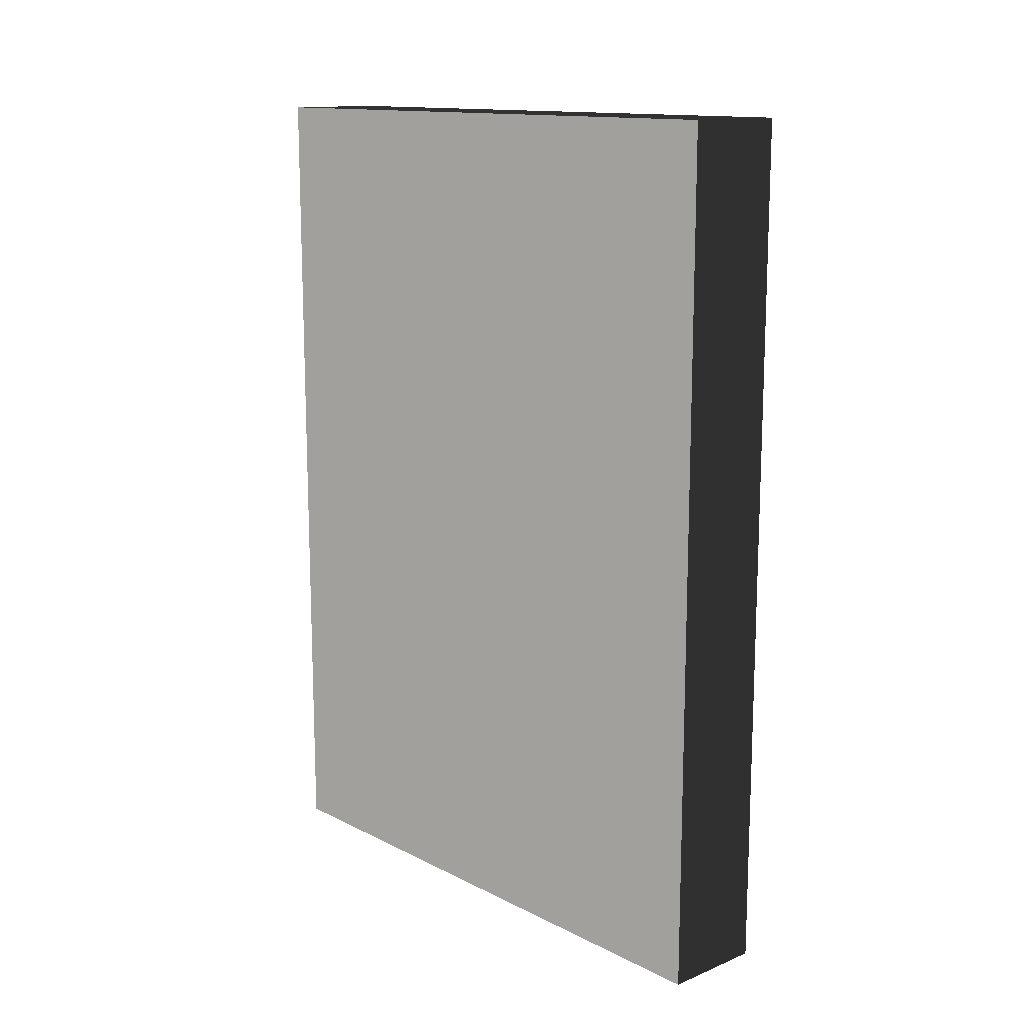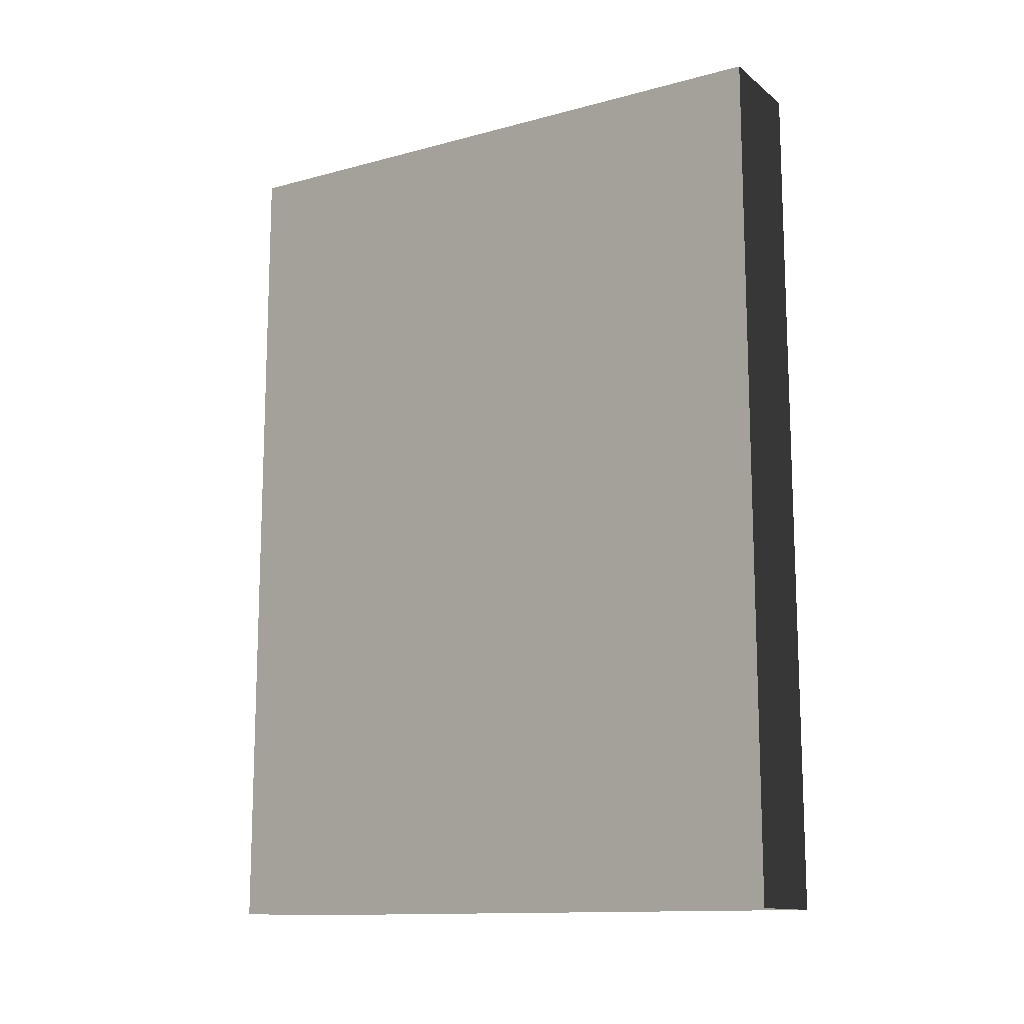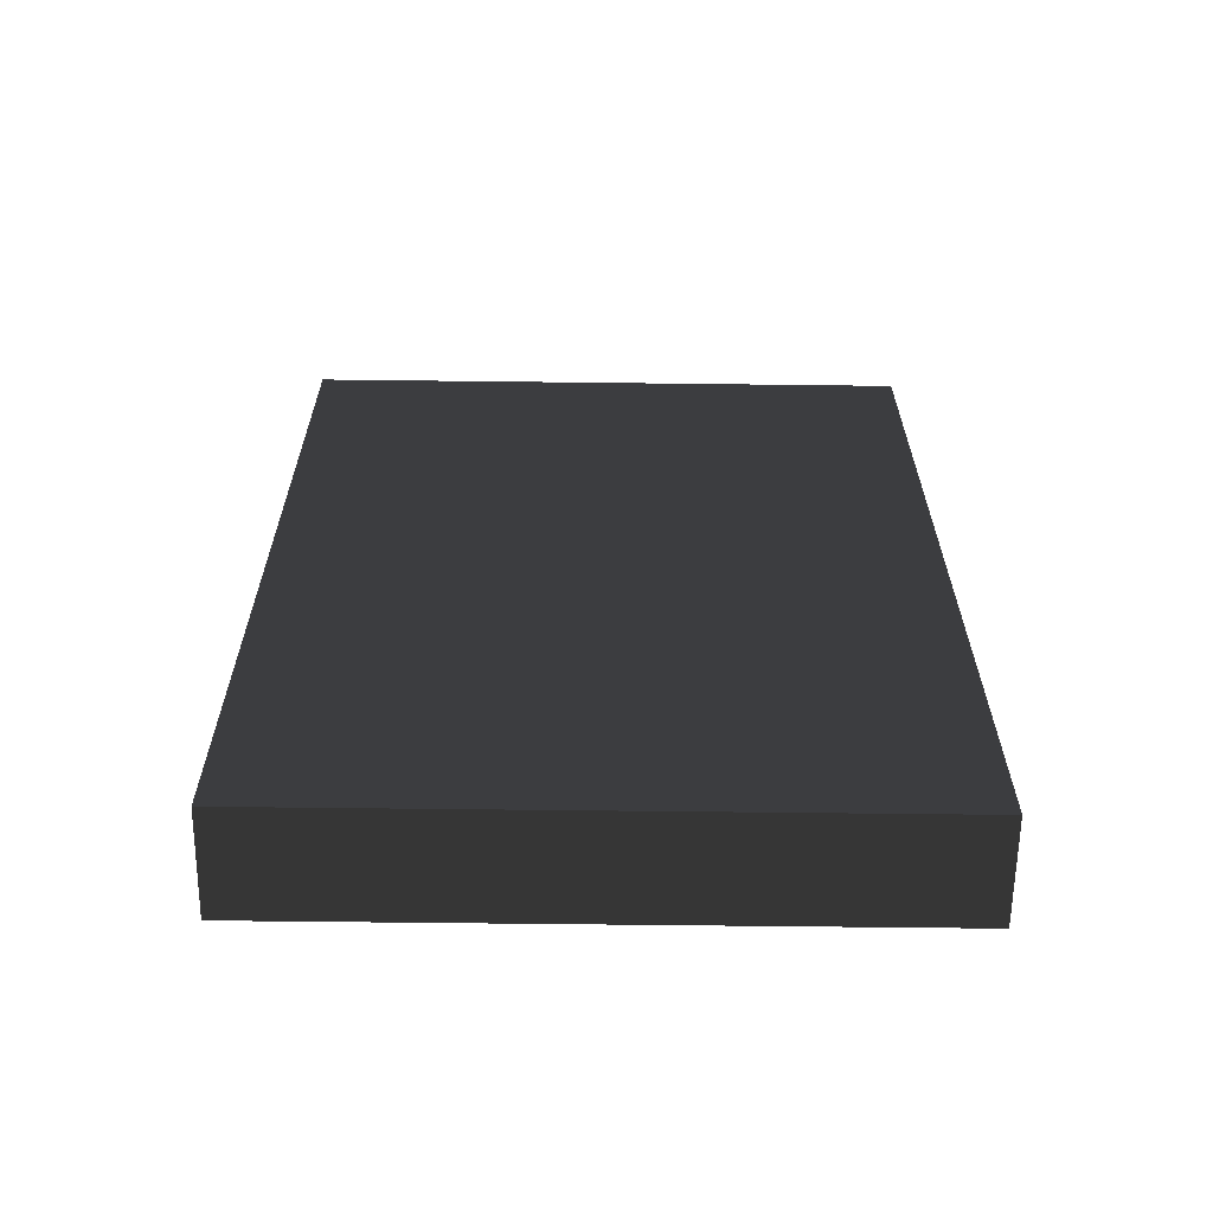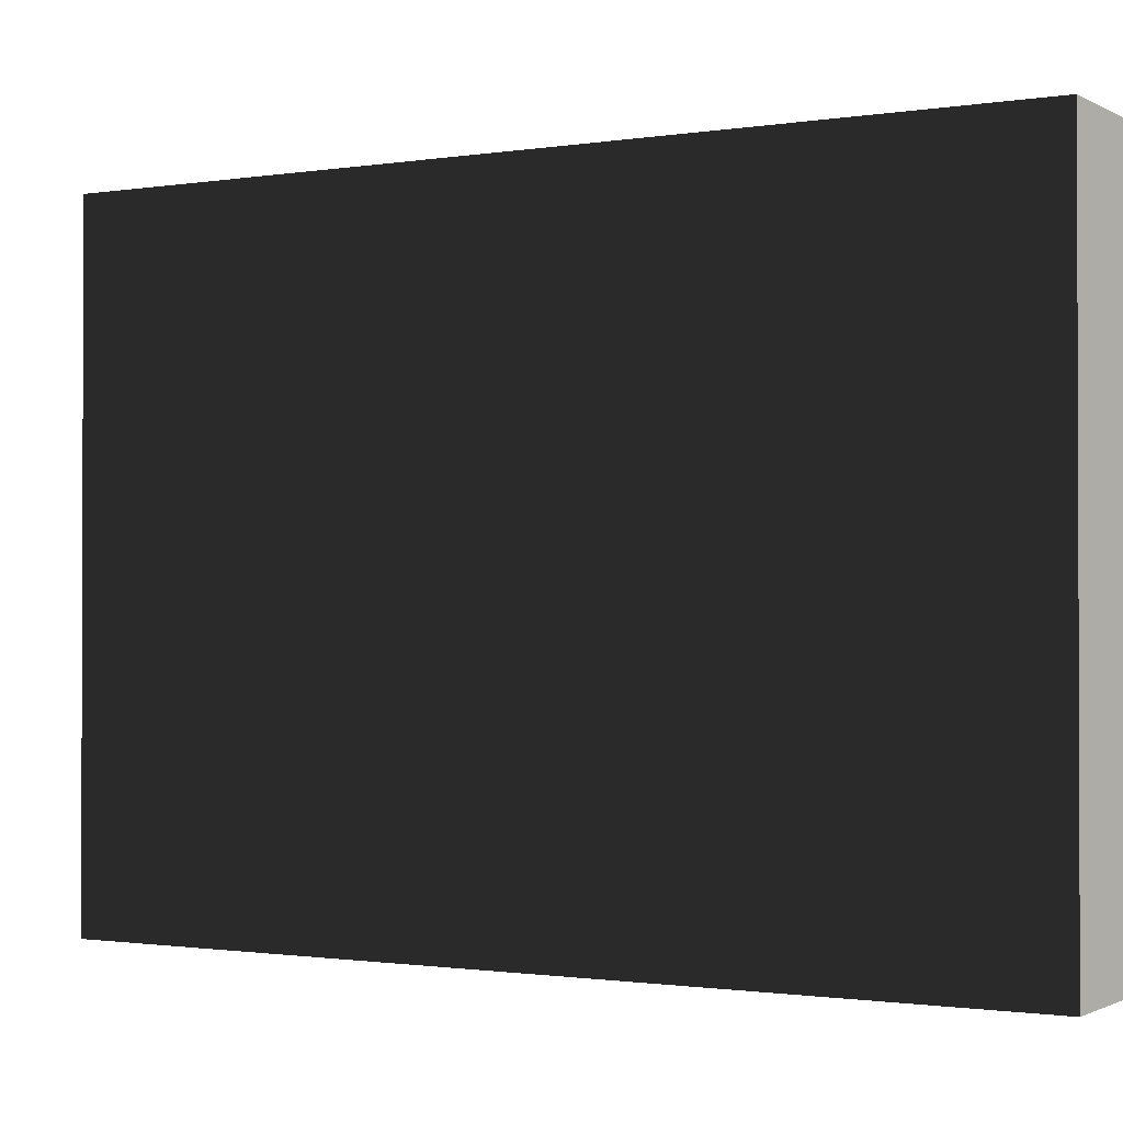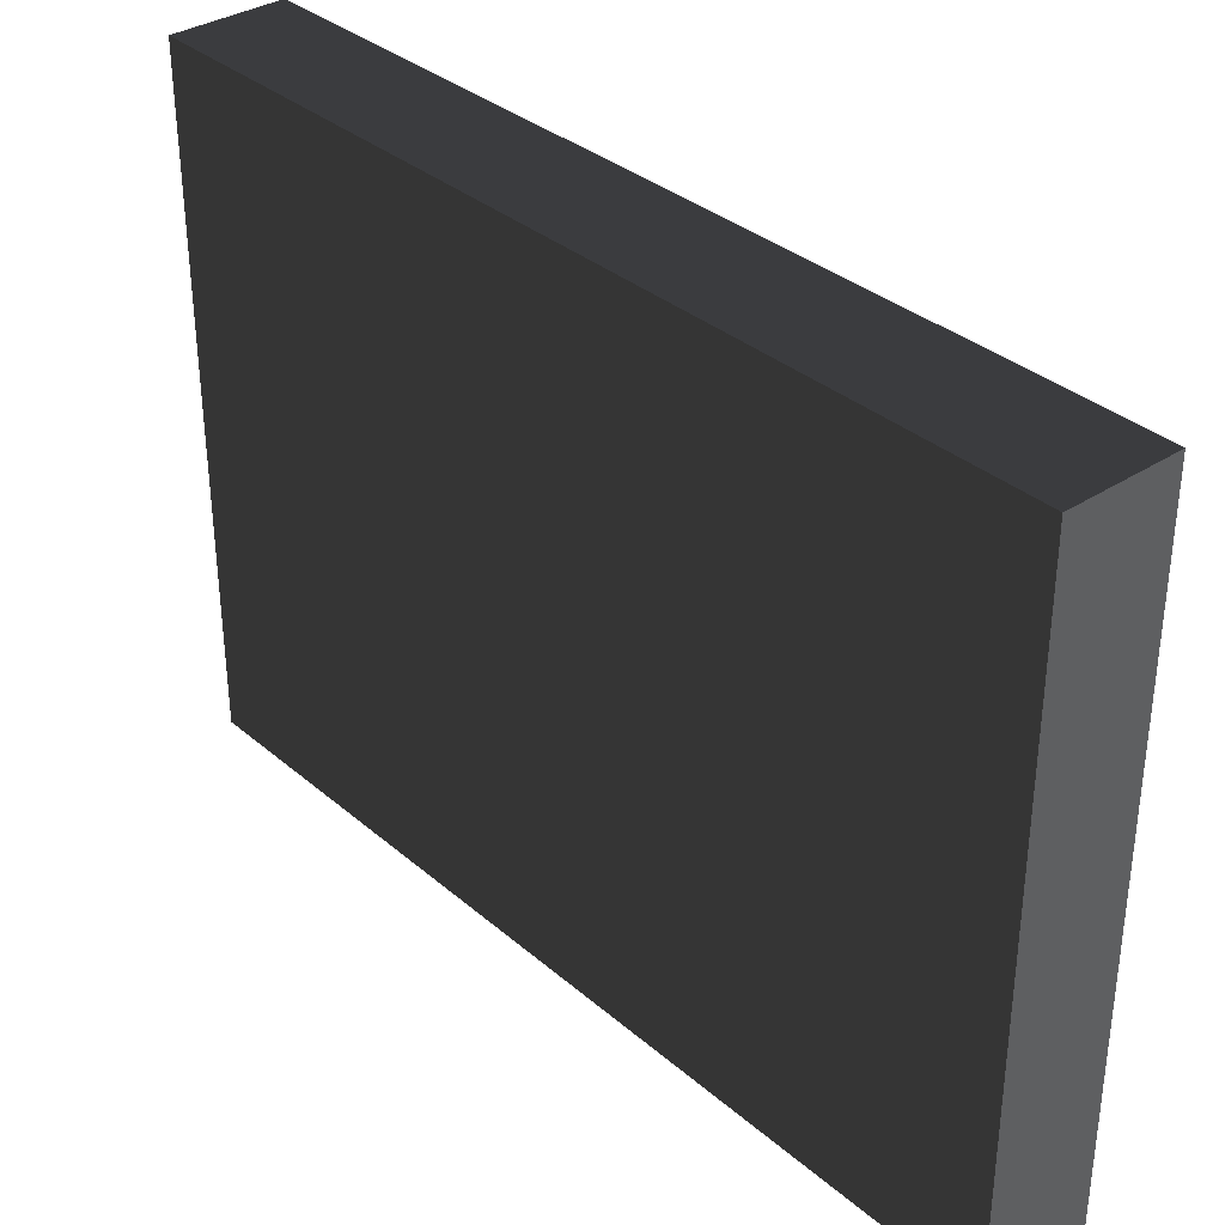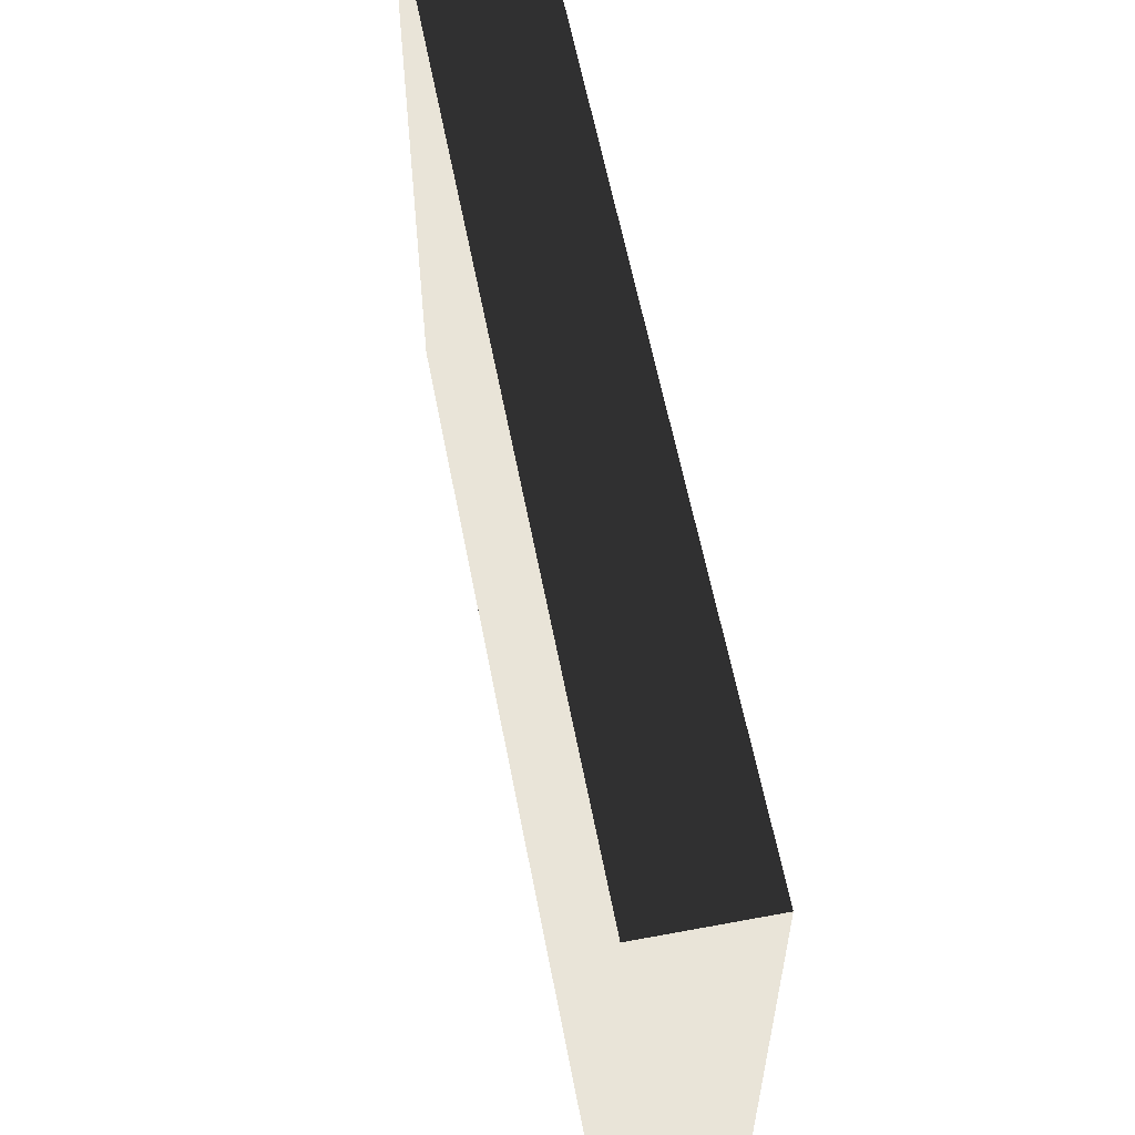
<metadata>
{"format":"obj","ext":"obj","renderer":"f3d","projection":"perspective","resolution":1024,"background":"white","views":[{"elev":13.6,"azim":-42.0,"up":"+Y"},{"elev":-13.1,"azim":-58.6,"up":"+Y"},{"elev":-62.6,"azim":89.3,"up":"+Y"},{"elev":-1.1,"azim":120.0,"up":"+Z"},{"elev":34.3,"azim":138.8,"up":"+Z"},{"elev":59.8,"azim":-10.9,"up":"+Z"}]}
</metadata>
<code>
v  -1 0 6
v  -1 0 -6
v  1 0 -6
v  1 0 6
v  -1 16.67 6
v  1 16.67 6
v  1 16.67 -6
v  -1 16.67 -6
g mid7
f -8 -7 -6 -5
f -4 -3 -2 -1
f -8 -5 -3 -4
f -5 -6 -2 -3
f -6 -7 -1 -2
f -7 -8 -4 -1

</code>
